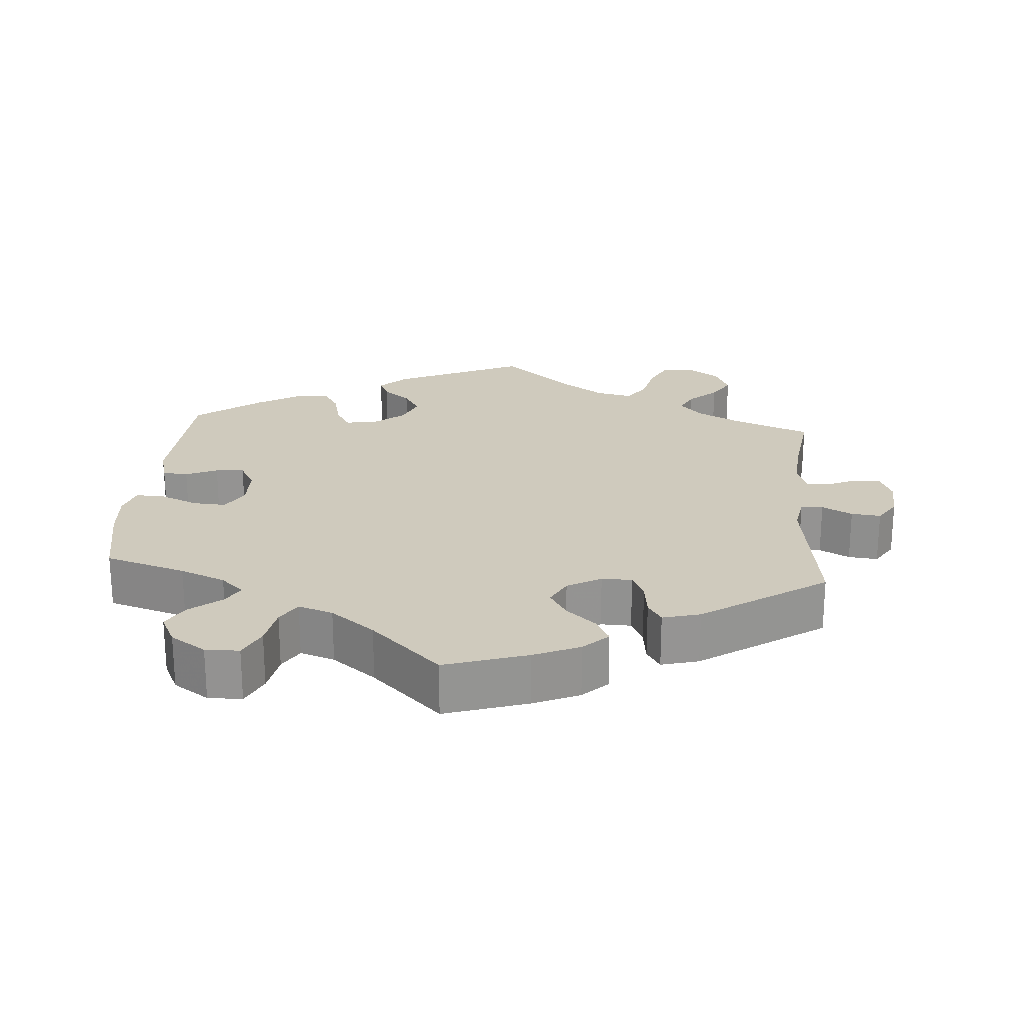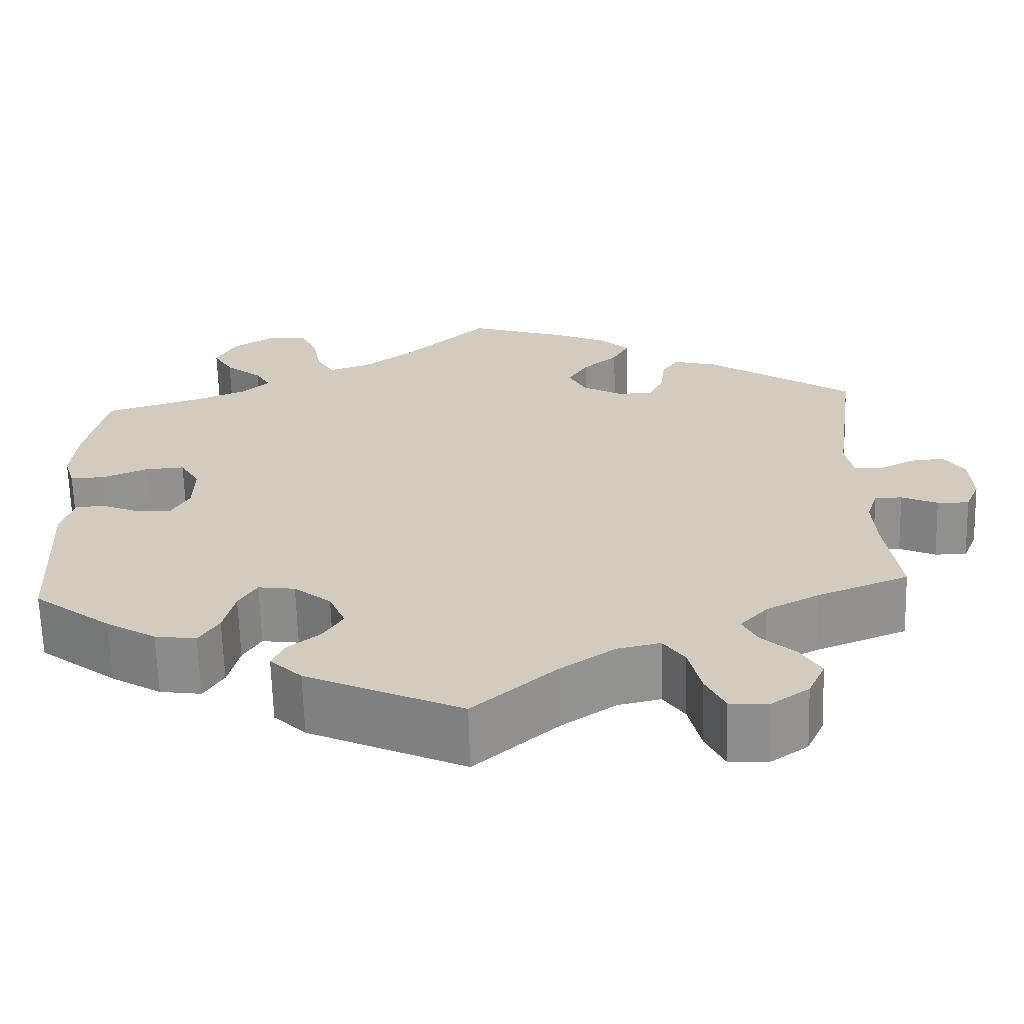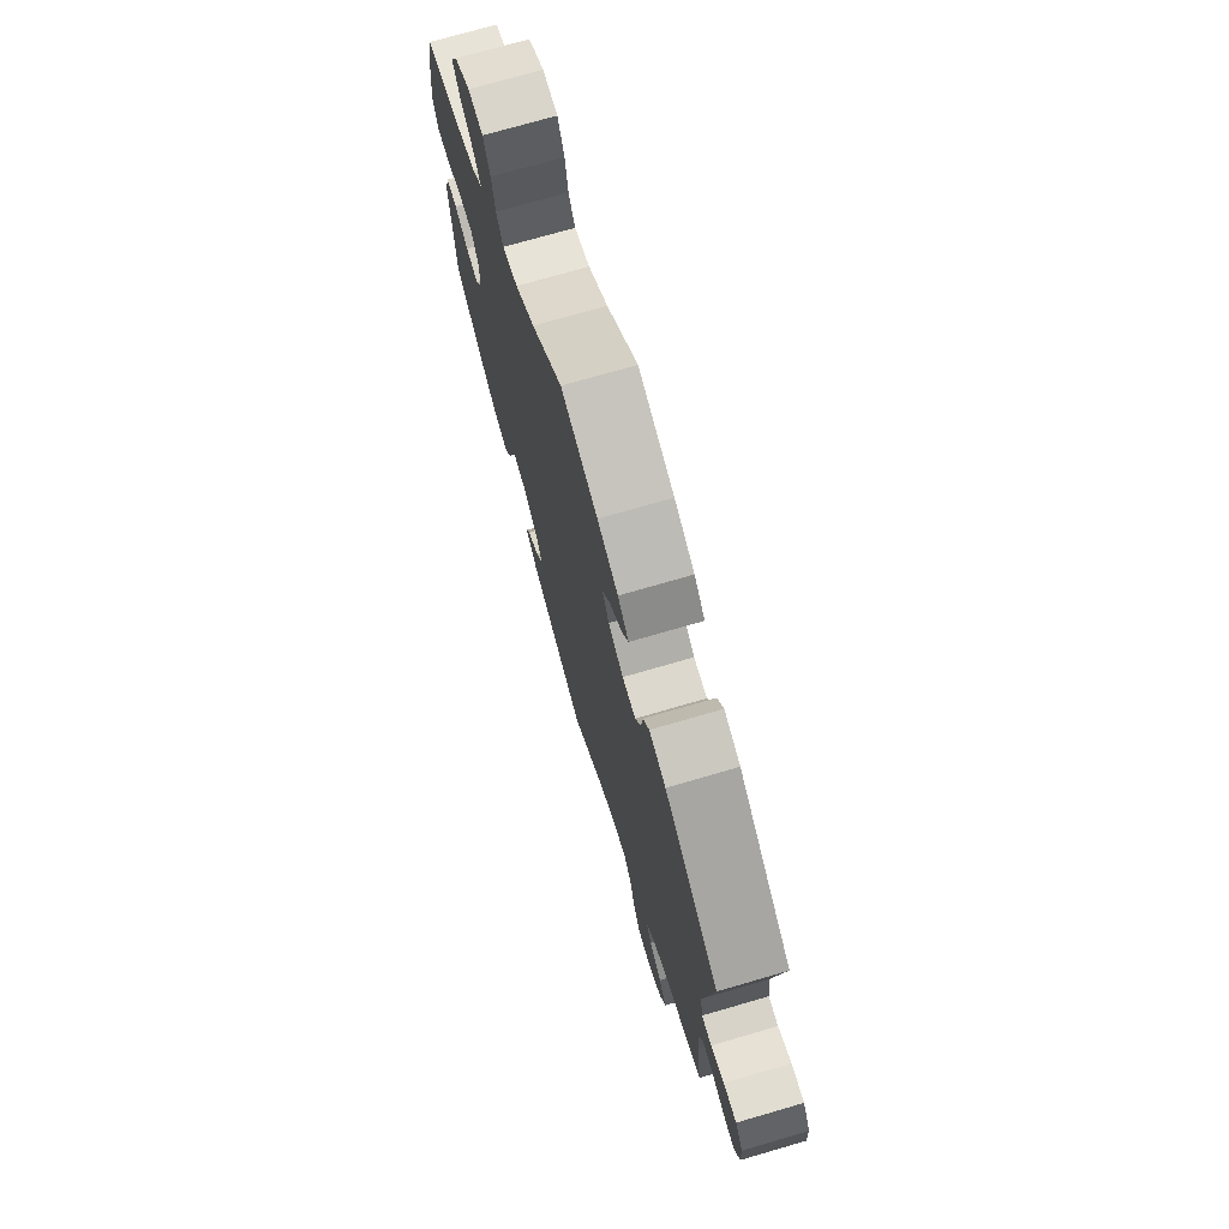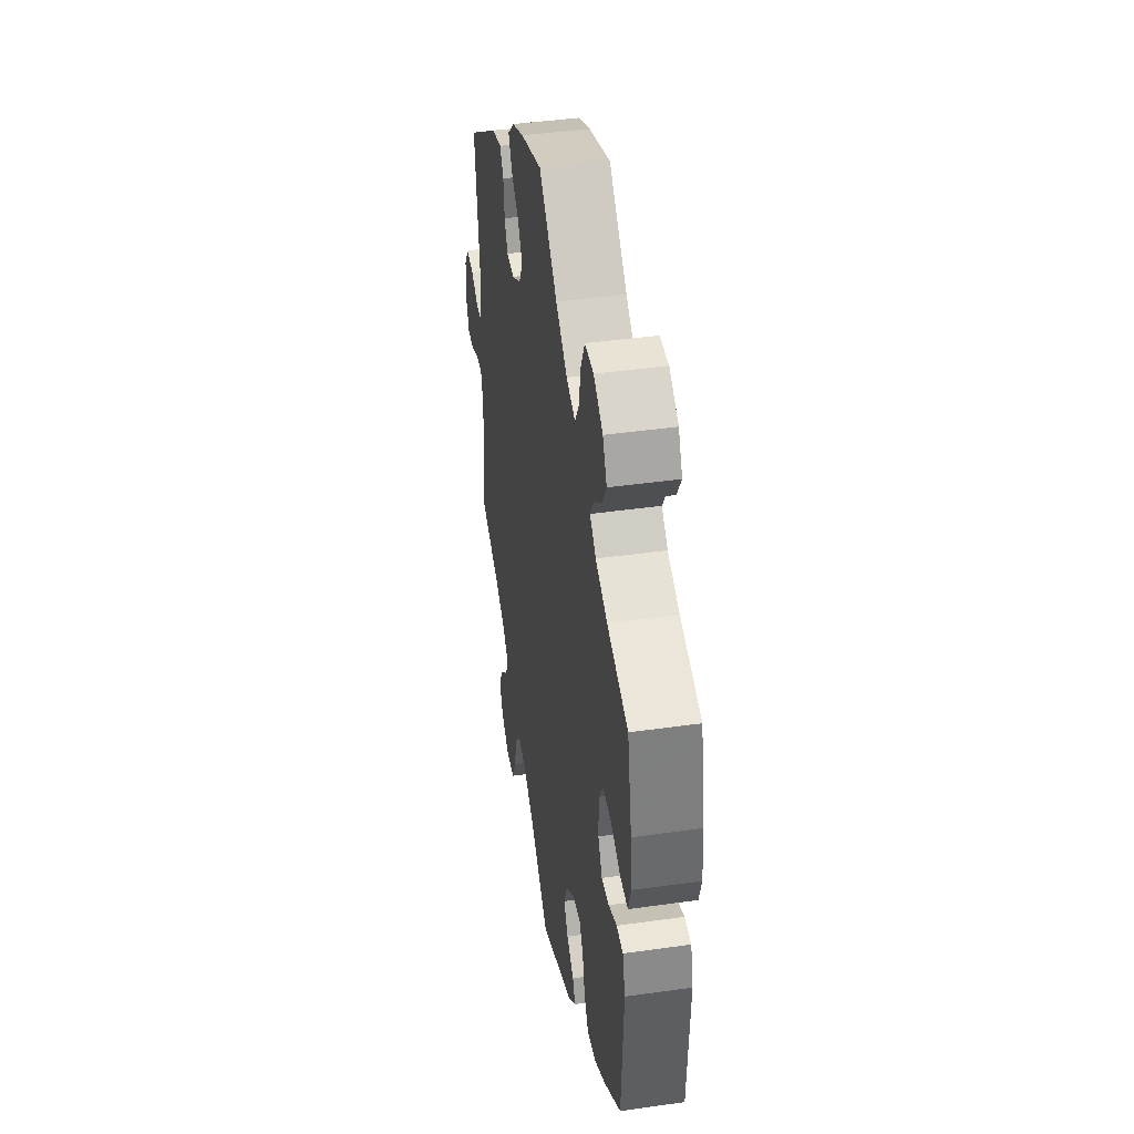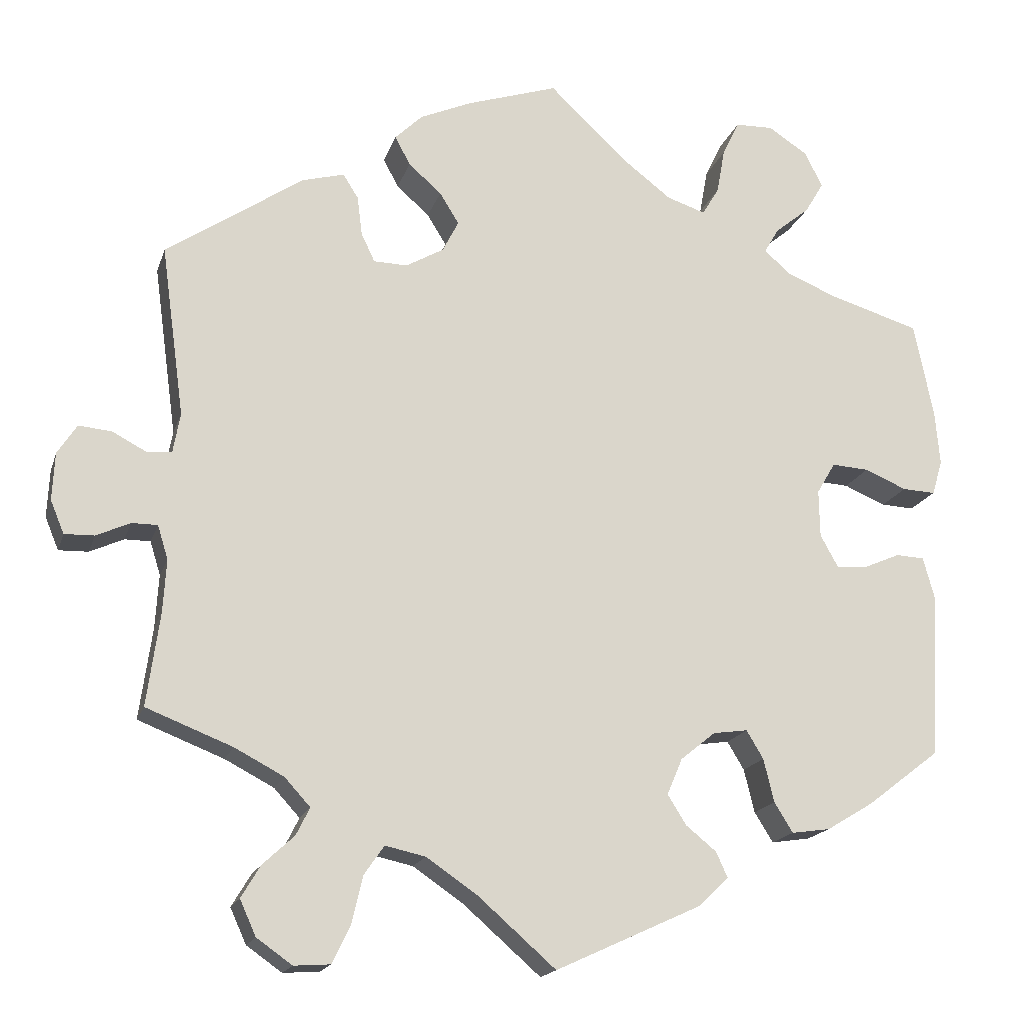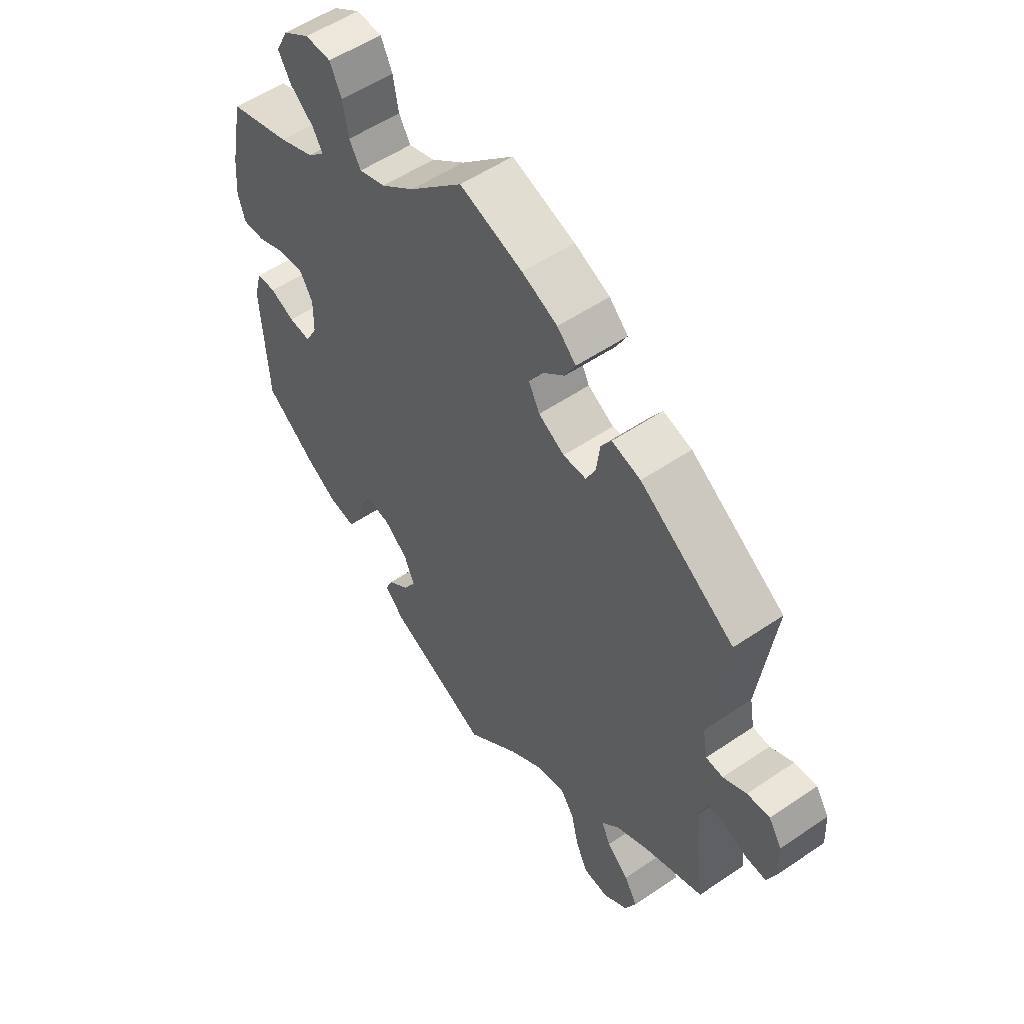
<metadata>
{"format":"obj","ext":"obj","renderer":"f3d","projection":"perspective","resolution":1024,"background":"white","views":[{"elev":23.1,"azim":4.5,"up":"+Y"},{"elev":-65.7,"azim":1.6,"up":"+Z"},{"elev":73.5,"azim":73.8,"up":"+Z"},{"elev":42.5,"azim":-99.6,"up":"+Z"},{"elev":-17.4,"azim":164.9,"up":"+Z"},{"elev":54.3,"azim":54.2,"up":"+Z"}]}
</metadata>
<code>
v -0.18 0.07 -0.495
v -0.217 0.07 -0.459
v -0.203 0.07 -0.428
v -0.165 0.07 -0.397
v -0.142 0.07 -0.36
v -0.161 0.07 -0.315
v -0.204 0.07 -0.28
v -0.247 0.07 -0.274
v -0.268 0.07 -0.309
v -0.281 0.07 -0.363
v -0.304 0.07 -0.4
v -0.352 0.07 -0.393
v -0.41 0.07 -0.358
v -0.5 0.07 -0.289
v -0.511 0.07 -0.083
v -0.497 0.07 -0.032
v -0.462 0.07 -0.03
v -0.418 0.07 -0.049
v -0.378 0.07 -0.052
v -0.356 0.07 -0.012
v -0.355 0.07 0.047
v -0.378 0.07 0.086
v -0.424 0.07 0.083
v -0.476 0.07 0.061
v -0.517 0.07 0.059
v -0.53 0.07 0.102
v -0.524 0.07 0.171
v -0.5 0.07 0.289
v -0.388 0.07 0.323
v -0.325 0.07 0.349
v -0.293 0.07 0.378
v -0.311 0.07 0.409
v -0.354 0.07 0.444
v -0.377 0.07 0.483
v -0.355 0.07 0.527
v -0.306 0.07 0.559
v -0.259 0.07 0.558
v -0.238 0.07 0.514
v -0.228 0.07 0.458
v -0.207 0.07 0.423
v -0.159 0.07 0.439
v -0.098 0.07 0.486
v -0.001 0.07 0.578
v 0.113 0.07 0.541
v 0.177 0.07 0.513
v 0.211 0.07 0.48
v 0.192 0.07 0.444
v 0.151 0.07 0.408
v 0.127 0.07 0.369
v 0.147 0.07 0.33
v 0.194 0.07 0.303
v 0.236 0.07 0.304
v 0.253 0.07 0.34
v 0.259 0.07 0.389
v 0.278 0.07 0.419
v 0.33 0.07 0.405
v 0.501 0.07 0.29
v 0.472 0.07 0.077
v 0.481 0.07 0.027
v 0.512 0.07 0.025
v 0.554 0.07 0.047
v 0.595 0.07 0.051
v 0.619 0.07 0.014
v 0.622 0.07 -0.045
v 0.605 0.07 -0.086
v 0.568 0.07 -0.085
v 0.526 0.07 -0.066
v 0.494 0.07 -0.066
v 0.481 0.07 -0.108
v 0.485 0.07 -0.174
v 0.501 0.07 -0.289
v 0.394 0.07 -0.331
v 0.333 0.07 -0.363
v 0.301 0.07 -0.398
v 0.318 0.07 -0.432
v 0.357 0.07 -0.468
v 0.381 0.07 -0.508
v 0.361 0.07 -0.552
v 0.317 0.07 -0.583
v 0.272 0.07 -0.58
v 0.25 0.07 -0.535
v 0.236 0.07 -0.475
v 0.211 0.07 -0.439
v 0.161 0.07 -0.45
v 0.098 0.07 -0.493
v 0.001 0.07 -0.578
v -0.18 0 -0.495
v -0.217 0 -0.459
v -0.203 0 -0.428
v -0.165 0 -0.397
v -0.142 0 -0.36
v -0.161 0 -0.315
v -0.204 0 -0.28
v -0.247 0 -0.274
v -0.268 0 -0.309
v -0.281 0 -0.363
v -0.304 0 -0.4
v -0.352 0 -0.393
v -0.41 0 -0.358
v -0.5 0 -0.289
v -0.511 0 -0.083
v -0.497 0 -0.032
v -0.462 0 -0.03
v -0.418 0 -0.049
v -0.378 0 -0.052
v -0.356 0 -0.012
v -0.355 0 0.047
v -0.378 0 0.086
v -0.424 0 0.083
v -0.476 0 0.061
v -0.517 0 0.059
v -0.53 0 0.102
v -0.524 0 0.171
v -0.5 0 0.289
v -0.388 0 0.323
v -0.325 0 0.349
v -0.293 0 0.378
v -0.311 0 0.409
v -0.354 0 0.444
v -0.377 0 0.483
v -0.355 0 0.527
v -0.306 0 0.559
v -0.259 0 0.558
v -0.238 0 0.514
v -0.228 0 0.458
v -0.207 0 0.423
v -0.159 0 0.439
v -0.098 0 0.486
v -0.001 0 0.578
v 0.113 0 0.541
v 0.177 0 0.513
v 0.211 0 0.48
v 0.192 0 0.444
v 0.151 0 0.408
v 0.127 0 0.369
v 0.147 0 0.33
v 0.194 0 0.303
v 0.236 0 0.304
v 0.253 0 0.34
v 0.259 0 0.389
v 0.278 0 0.419
v 0.33 0 0.405
v 0.501 0 0.29
v 0.472 0 0.077
v 0.481 0 0.027
v 0.512 0 0.025
v 0.554 0 0.047
v 0.595 0 0.051
v 0.619 0 0.014
v 0.622 0 -0.045
v 0.605 0 -0.086
v 0.568 0 -0.085
v 0.526 0 -0.066
v 0.494 0 -0.066
v 0.481 0 -0.108
v 0.485 0 -0.174
v 0.501 0 -0.289
v 0.394 0 -0.331
v 0.333 0 -0.363
v 0.301 0 -0.398
v 0.318 0 -0.432
v 0.357 0 -0.468
v 0.381 0 -0.508
v 0.361 0 -0.552
v 0.317 0 -0.583
v 0.272 0 -0.58
v 0.25 0 -0.535
v 0.236 0 -0.475
v 0.211 0 -0.439
v 0.161 0 -0.45
v 0.098 0 -0.493
v 0.001 0 -0.578
f 85 86 1 2
f 84 85 2 3
f 83 84 3 4
f 79 80 81 82
f 79 82 83
f 78 79 83
f 75 76 77 78
f 74 75 78 83
f 73 74 83 4
f 70 71 72
f 69 70 72 73
f 68 69 73 4
f 64 65 66 67
f 64 67 68
f 63 64 68
f 60 61 62 63
f 59 60 63 68
f 58 59 68 4
f 53 54 55 56
f 52 53 56 57
f 51 52 57 58
f 45 46 47 48
f 45 48 49
f 42 43 44 45
f 41 42 45 49
f 40 41 49 50
f 36 37 38 39
f 36 39 40
f 35 36 40
f 32 33 34 35
f 31 32 35 40
f 30 31 40 50
f 26 27 28 29
f 23 24 25 26
f 22 23 26 29
f 21 22 29 30
f 15 16 17 18
f 15 18 19
f 14 15 19
f 13 14 19 20
f 9 10 11 12
f 8 9 12 13
f 58 4 5
f 58 5 6
f 51 58 6 7
f 50 51 7 8
f 20 21 30 50
f 8 13 20 50
f 88 87 172 171
f 89 88 171 170
f 90 89 170 169
f 168 167 166 165
f 169 168 165
f 169 165 164
f 164 163 162 161
f 169 164 161 160
f 90 169 160 159
f 158 157 156
f 159 158 156 155
f 90 159 155 154
f 153 152 151 150
f 154 153 150
f 154 150 149
f 149 148 147 146
f 154 149 146 145
f 90 154 145 144
f 142 141 140 139
f 143 142 139 138
f 144 143 138 137
f 134 133 132 131
f 135 134 131
f 131 130 129 128
f 135 131 128 127
f 136 135 127 126
f 125 124 123 122
f 126 125 122
f 126 122 121
f 121 120 119 118
f 126 121 118 117
f 136 126 117 116
f 115 114 113 112
f 112 111 110 109
f 115 112 109 108
f 116 115 108 107
f 104 103 102 101
f 105 104 101
f 105 101 100
f 106 105 100 99
f 98 97 96 95
f 99 98 95 94
f 91 90 144
f 92 91 144
f 93 92 144 137
f 94 93 137 136
f 136 116 107 106
f 136 106 99 94
f 1 87 88 2
f 2 88 89 3
f 3 89 90 4
f 4 90 91 5
f 5 91 92 6
f 6 92 93 7
f 7 93 94 8
f 8 94 95 9
f 9 95 96 10
f 10 96 97 11
f 11 97 98 12
f 12 98 99 13
f 13 99 100 14
f 14 100 101 15
f 15 101 102 16
f 16 102 103 17
f 17 103 104 18
f 18 104 105 19
f 19 105 106 20
f 20 106 107 21
f 21 107 108 22
f 22 108 109 23
f 23 109 110 24
f 24 110 111 25
f 25 111 112 26
f 26 112 113 27
f 27 113 114 28
f 28 114 115 29
f 29 115 116 30
f 30 116 117 31
f 31 117 118 32
f 32 118 119 33
f 33 119 120 34
f 34 120 121 35
f 35 121 122 36
f 36 122 123 37
f 37 123 124 38
f 38 124 125 39
f 39 125 126 40
f 40 126 127 41
f 41 127 128 42
f 42 128 129 43
f 43 129 130 44
f 44 130 131 45
f 45 131 132 46
f 46 132 133 47
f 47 133 134 48
f 48 134 135 49
f 49 135 136 50
f 50 136 137 51
f 51 137 138 52
f 52 138 139 53
f 53 139 140 54
f 54 140 141 55
f 55 141 142 56
f 56 142 143 57
f 57 143 144 58
f 58 144 145 59
f 59 145 146 60
f 60 146 147 61
f 61 147 148 62
f 62 148 149 63
f 63 149 150 64
f 64 150 151 65
f 65 151 152 66
f 66 152 153 67
f 67 153 154 68
f 68 154 155 69
f 69 155 156 70
f 70 156 157 71
f 71 157 158 72
f 72 158 159 73
f 73 159 160 74
f 74 160 161 75
f 75 161 162 76
f 76 162 163 77
f 77 163 164 78
f 78 164 165 79
f 79 165 166 80
f 80 166 167 81
f 81 167 168 82
f 82 168 169 83
f 83 169 170 84
f 84 170 171 85
f 85 171 172 86
f 86 172 87 1

</code>
